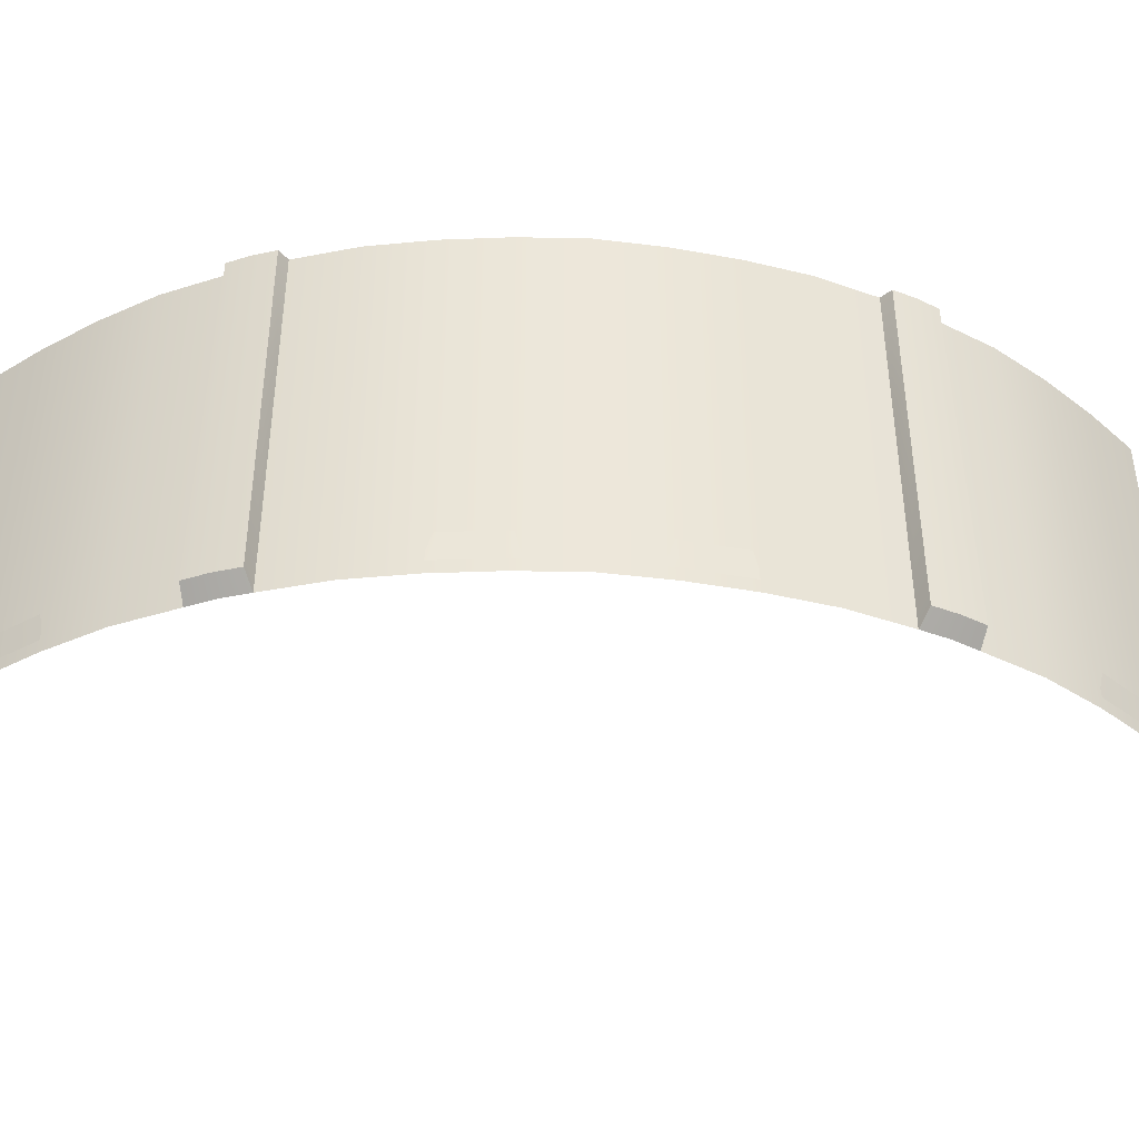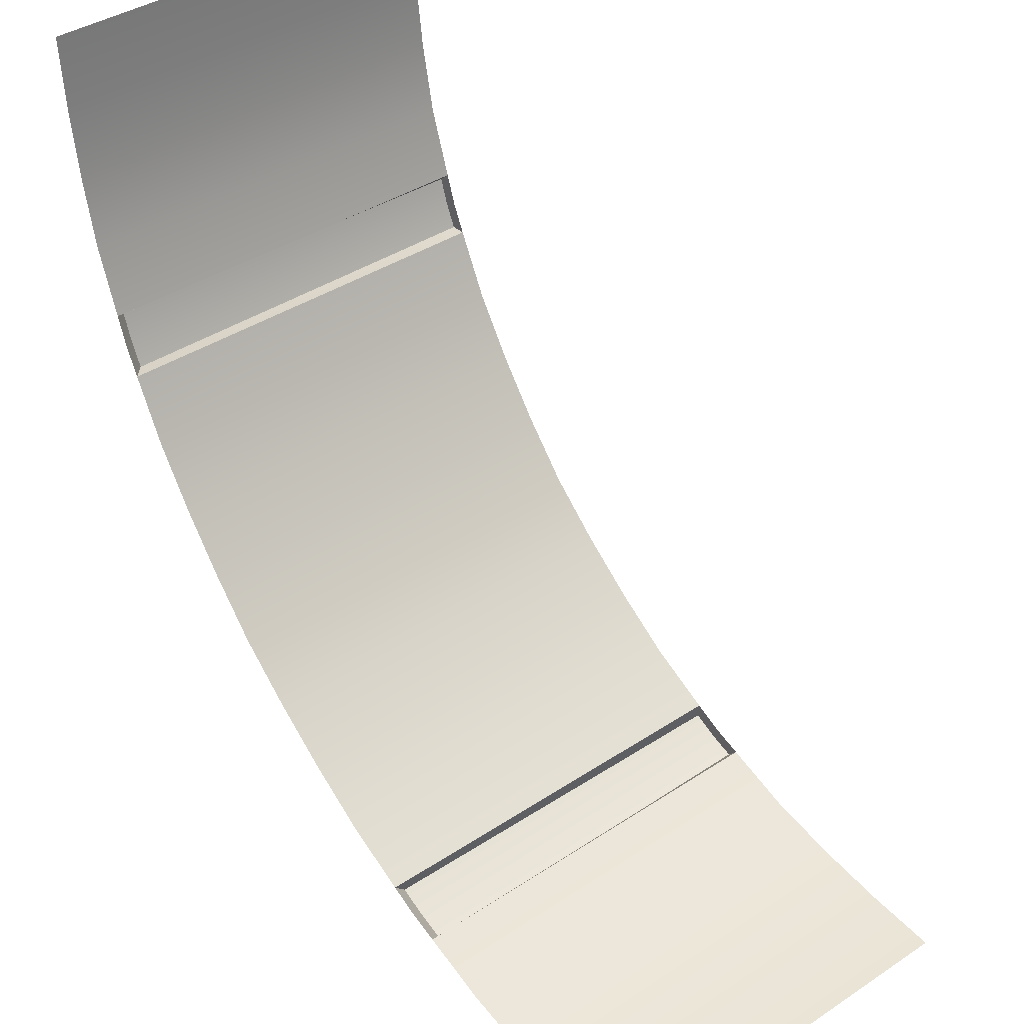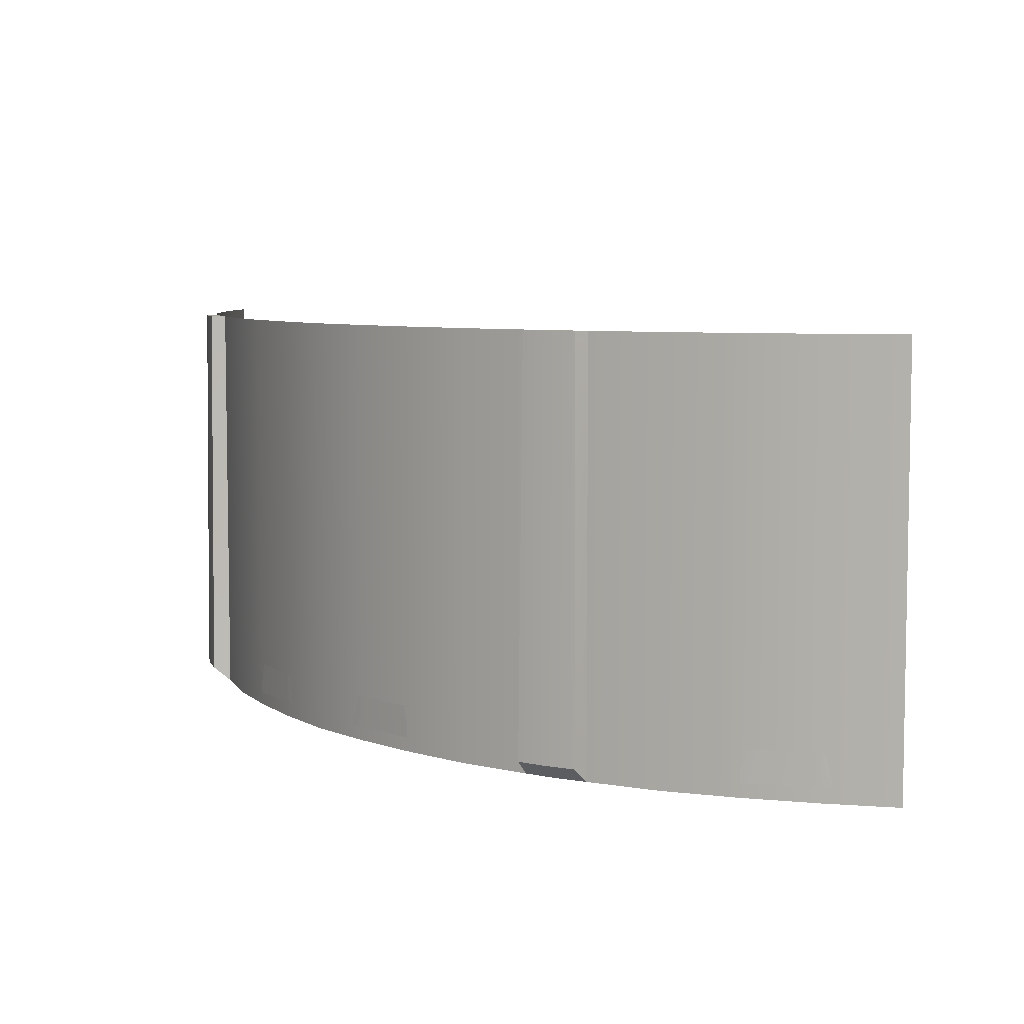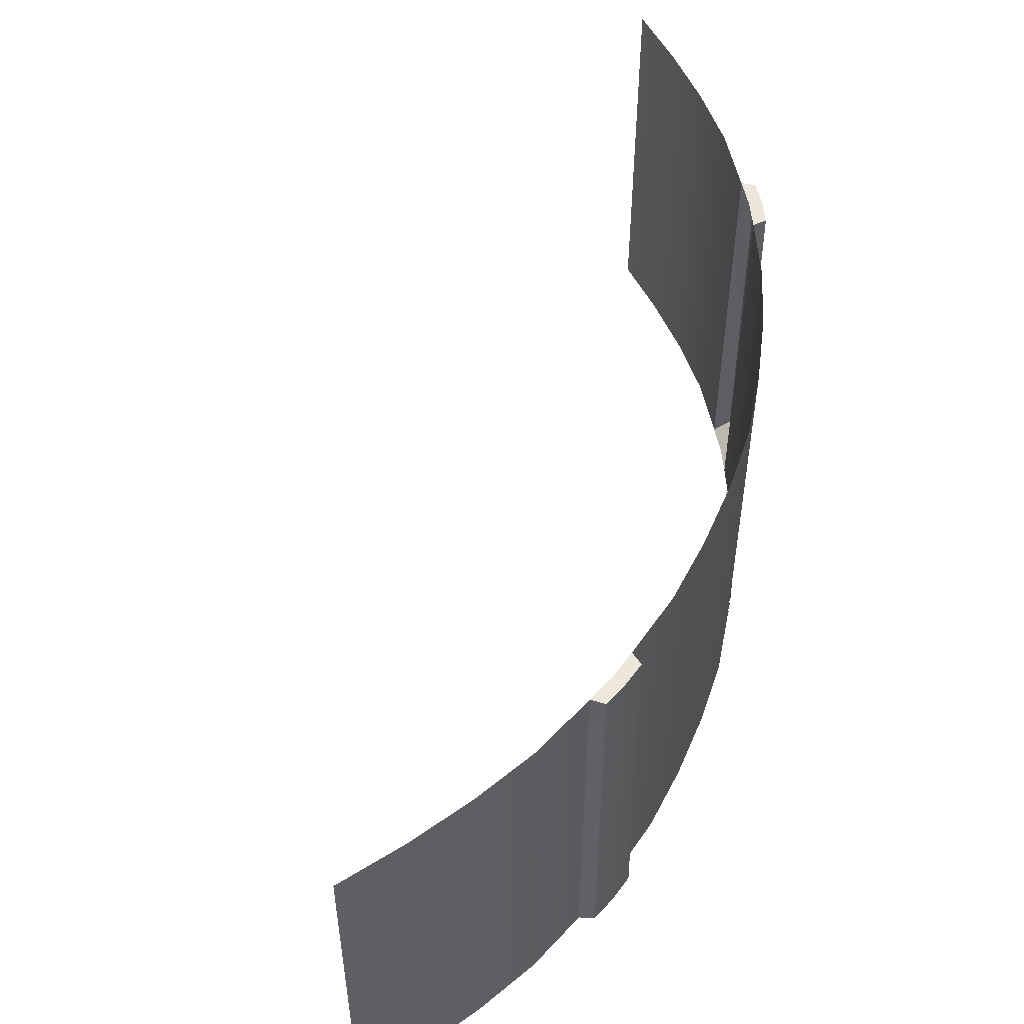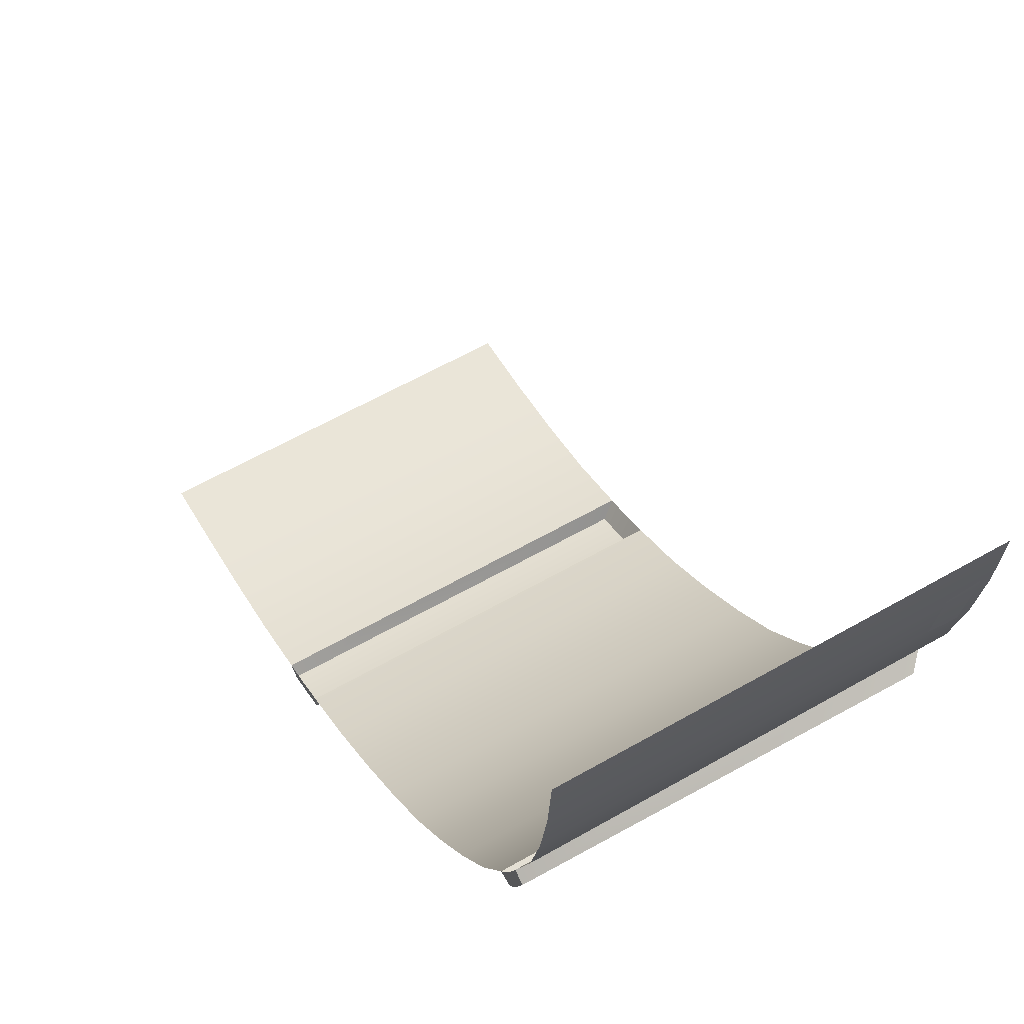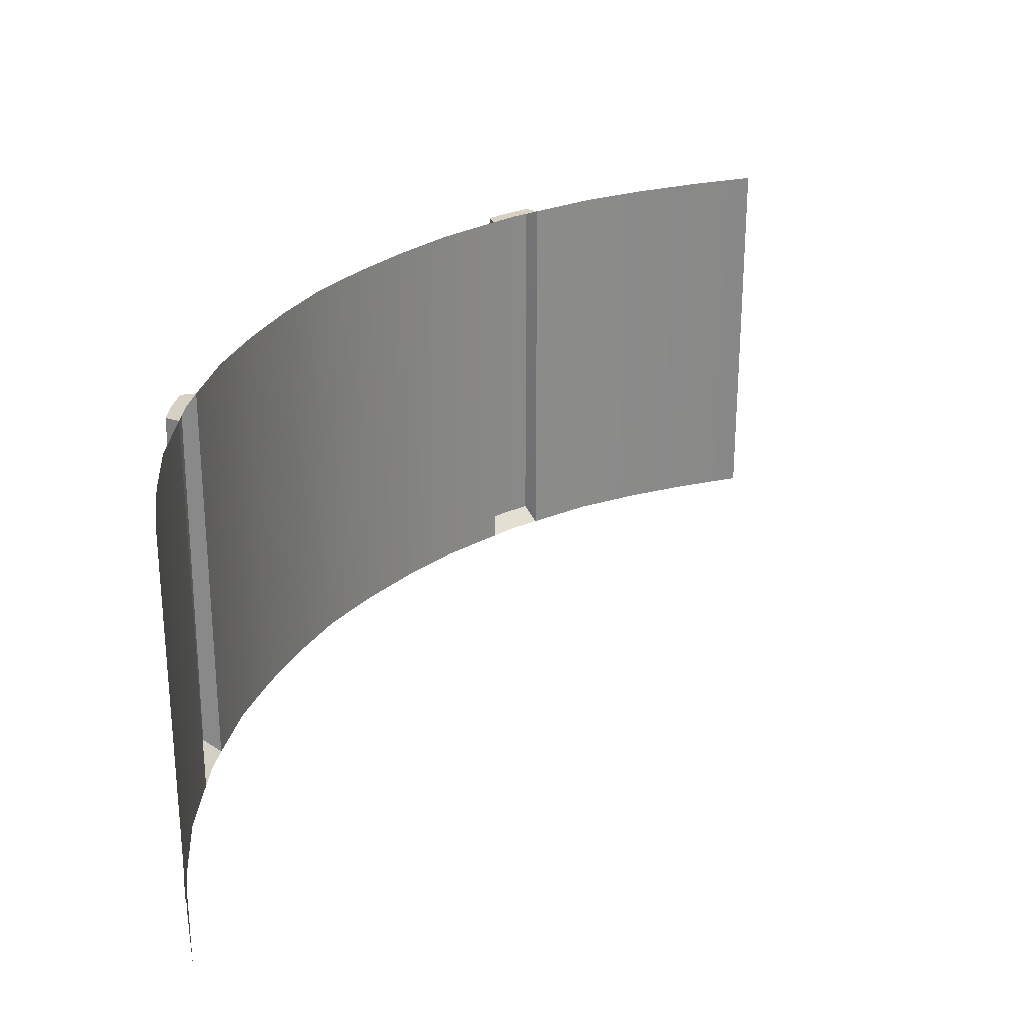
<metadata>
{"format":"obj","ext":"obj","renderer":"f3d","projection":"perspective","resolution":1024,"background":"white","views":[{"elev":-40.2,"azim":-140.0,"up":"+Y"},{"elev":39.5,"azim":50.7,"up":"+Z"},{"elev":6.5,"azim":-80.8,"up":"+Y"},{"elev":51.9,"azim":150.0,"up":"+Y"},{"elev":61.1,"azim":-120.2,"up":"+Z"},{"elev":26.9,"azim":-15.0,"up":"+Y"}]}
</metadata>
<code>
o TopAstra_Curve_Round_Outer_Plane.251
v -1.672 3 -3.628
v -1.53 3 -3.695
v -2.828 3 -2.828
v -1.672 5 -3.628
v -2.828 5 -2.828
v -1.695 3.072 -3.713
v -1.563 3.072 -3.774
v -1.677 5 -3.702
v -1.557 5 -3.758
v -1.672 4.304 -3.628
v -2.828 4.304 -2.828
v -1.683 4.329 -3.706
v -1.559 4.329 -3.764
v -2.584 3.217 -3.047
v -2.321 3.217 -3.253
v -2.611 3.066 -3.023
v -0.6918 3.12 -3.936
v -0.6691 3.217 -3.941
v -0.338 3.217 -3.98
v -0.2864 3.066 -3.984
v -1.382 3 -3.746
v 1e-06 3 -4
v -1.382 5 -3.746
v 2e-06 5 -4
v -1.426 3.072 -3.822
v -1.431 5 -3.802
v -1.382 4.304 -3.746
v 2e-06 4.304 -4
v -1.43 4.329 -3.809
v -2.563 3 -3.062
v -2.283 3 -3.275
v -1.988 3 -3.469
v -2.563 5 -3.062
v -2.283 5 -3.275
v -1.988 5 -3.469
v -1.988 4.304 -3.469
v -2.283 4.304 -3.275
v -2.563 4.304 -3.062
v -0.3524 3 -3.976
v -0.7019 3 -3.931
v -1.048 3 -3.86
v -0.3524 5 -3.976
v -0.7019 5 -3.931
v -1.048 5 -3.86
v -1.048 4.304 -3.86
v -0.7019 4.304 -3.931
v -0.3524 4.304 -3.976
v -0.3522 3.217 -3.979
v -0.3522 3.066 -3.979
v -2.566 3.066 -3.063
v -2.566 3.217 -3.063
v -2.293 3.118 -3.272
v -2.293 3.066 -3.272
v -0.6918 3.066 -3.936
v -1.53 5 -3.695
v -3.746 3 -1.382
v -3.695 3 -1.53
v -4 3 -2.2e-05
v -3.746 5 -1.382
v -4 5 -2.2e-05
v -3.822 3.072 -1.426
v -3.774 3.072 -1.563
v -3.802 5 -1.431
v -3.758 5 -1.557
v -3.746 4.304 -1.382
v -4 4.304 -2.2e-05
v -3.809 4.329 -1.43
v -3.764 4.329 -1.559
v -3.981 3.217 -0.3275
v -3.943 3.217 -0.6587
v -3.983 3.066 -0.2913
v -3.272 3.12 -2.293
v -3.259 3.217 -2.313
v -3.054 3.217 -2.576
v -3.02 3.066 -2.615
v -3.628 3 -1.672
v -3.628 5 -1.672
v -3.713 3.072 -1.695
v -3.702 5 -1.677
v -3.628 4.304 -1.672
v -3.706 4.329 -1.683
v -3.976 3 -0.3524
v -3.931 3 -0.7019
v -3.86 3 -1.048
v -3.976 5 -0.3524
v -3.931 5 -0.7019
v -3.86 5 -1.048
v -3.86 4.304 -1.048
v -3.931 4.304 -0.7019
v -3.976 4.304 -0.3524
v -3.062 3 -2.563
v -3.275 3 -2.283
v -3.469 3 -1.988
v -3.062 5 -2.563
v -3.275 5 -2.283
v -3.469 5 -1.988
v -3.469 4.304 -1.988
v -3.275 4.304 -2.283
v -3.062 4.304 -2.563
v -3.064 3.217 -2.565
v -3.064 3.066 -2.565
v -3.979 3.066 -0.3517
v -3.979 3.217 -0.3517
v -3.936 3.118 -0.692
v -3.936 3.066 -0.692
v -3.272 3.066 -2.293
v -3.695 5 -1.53
f 13 12 8 9
f 10 4 8 12
f 2 1 6 7
f 1 10 12 6
f 7 6 12 13
f 13 9 26 29
f 27 29 26 23
f 2 7 25 21
f 21 25 29 27
f 7 13 29 25
f 9 55 23 26
f 55 9 8 4
f 68 67 63 64
f 65 59 63 67
f 57 56 61 62
f 56 65 67 61
f 62 61 67 68
f 68 64 79 81
f 80 81 79 77
f 57 62 78 76
f 76 78 81 80
f 62 68 81 78
f 64 107 77 79
f 107 64 63 59
f 15 52 53 50 51
f 19 20 49 48
f 49 54 17 18 48
f 50 16 14 51
f 70 104 105 102 103
f 74 75 101 100
f 101 106 72 73 100
f 102 71 69 103
f 36 35 4 10
f 32 36 10 1
f 45 27 23 44
f 41 21 27 45
f 3 11 38 30
f 30 38 37 31
f 31 37 36 32
f 11 5 33 38
f 38 33 34 37
f 37 34 35 36
f 22 39 47 28
f 39 40 46 47
f 40 41 45 46
f 28 47 42 24
f 47 46 43 42
f 46 45 44 43
f 88 87 59 65
f 84 88 65 56
f 97 80 77 96
f 93 76 80 97
f 58 66 90 82
f 82 90 89 83
f 83 89 88 84
f 66 60 85 90
f 90 85 86 89
f 89 86 87 88
f 3 91 99 11
f 91 92 98 99
f 92 93 97 98
f 11 99 94 5
f 99 98 95 94
f 98 97 96 95

</code>
